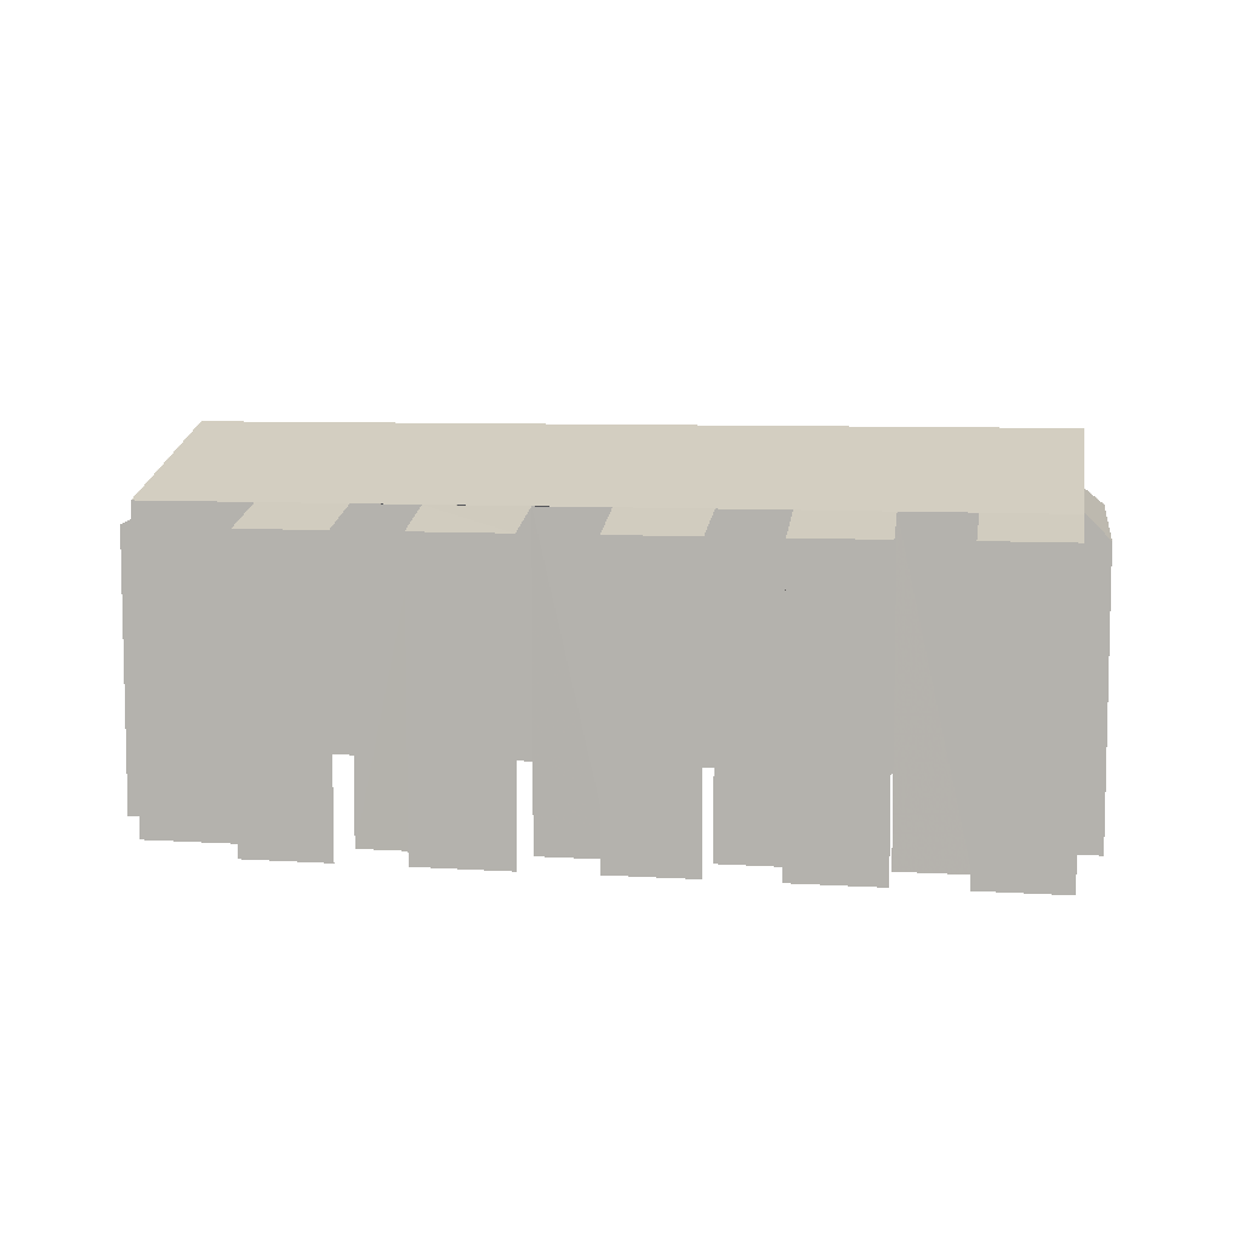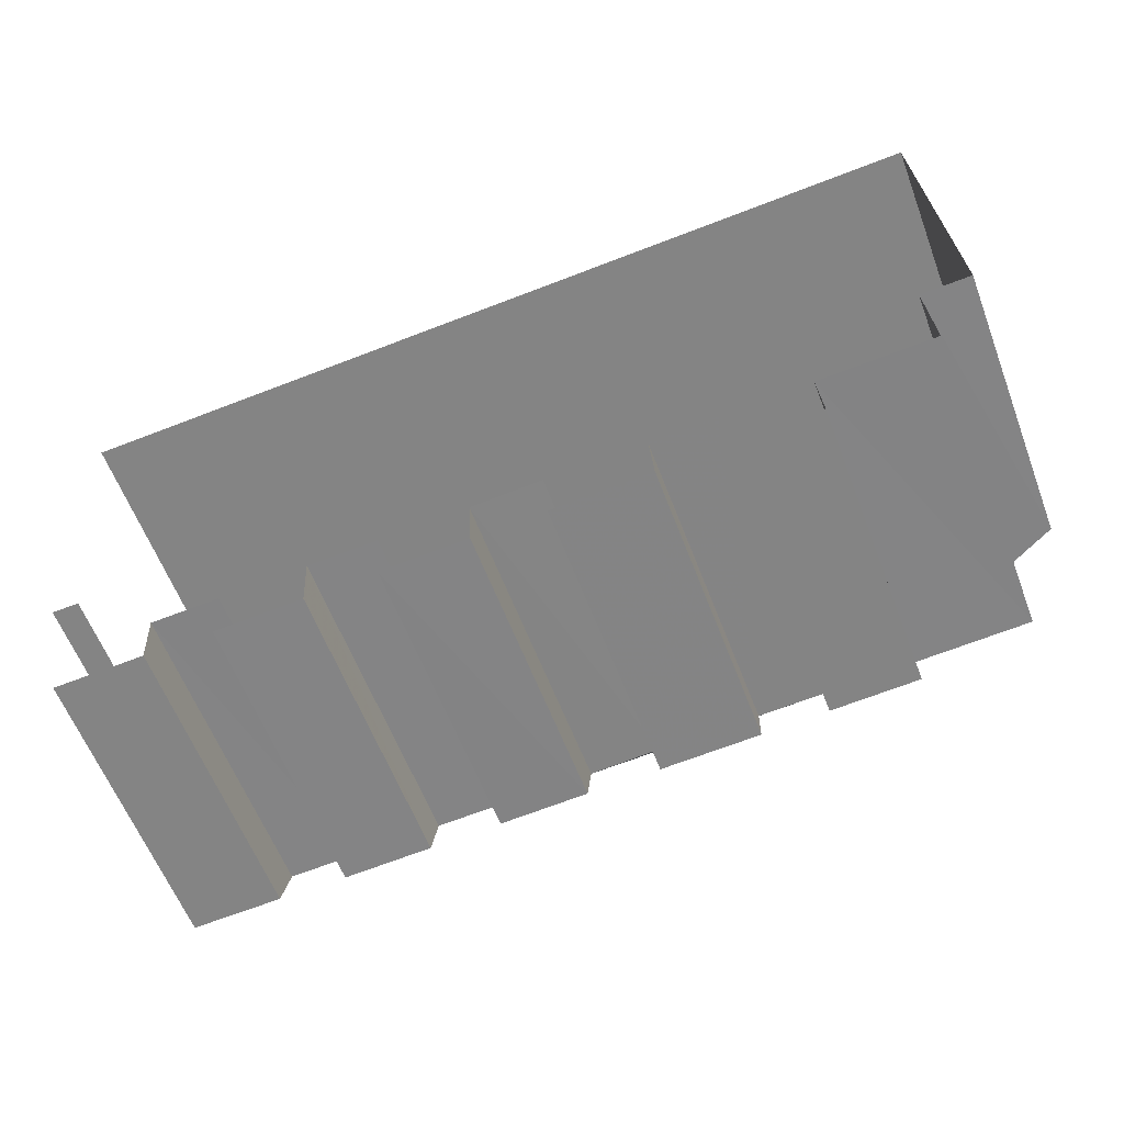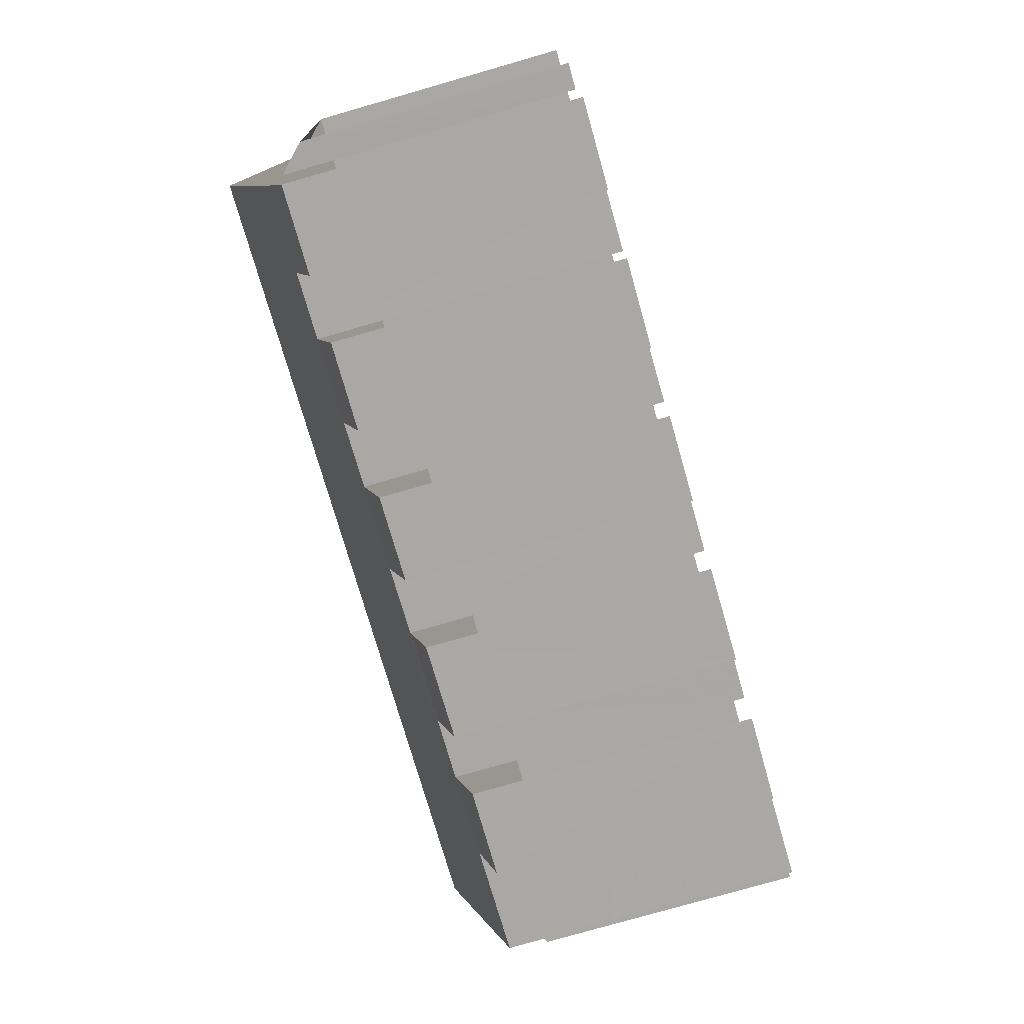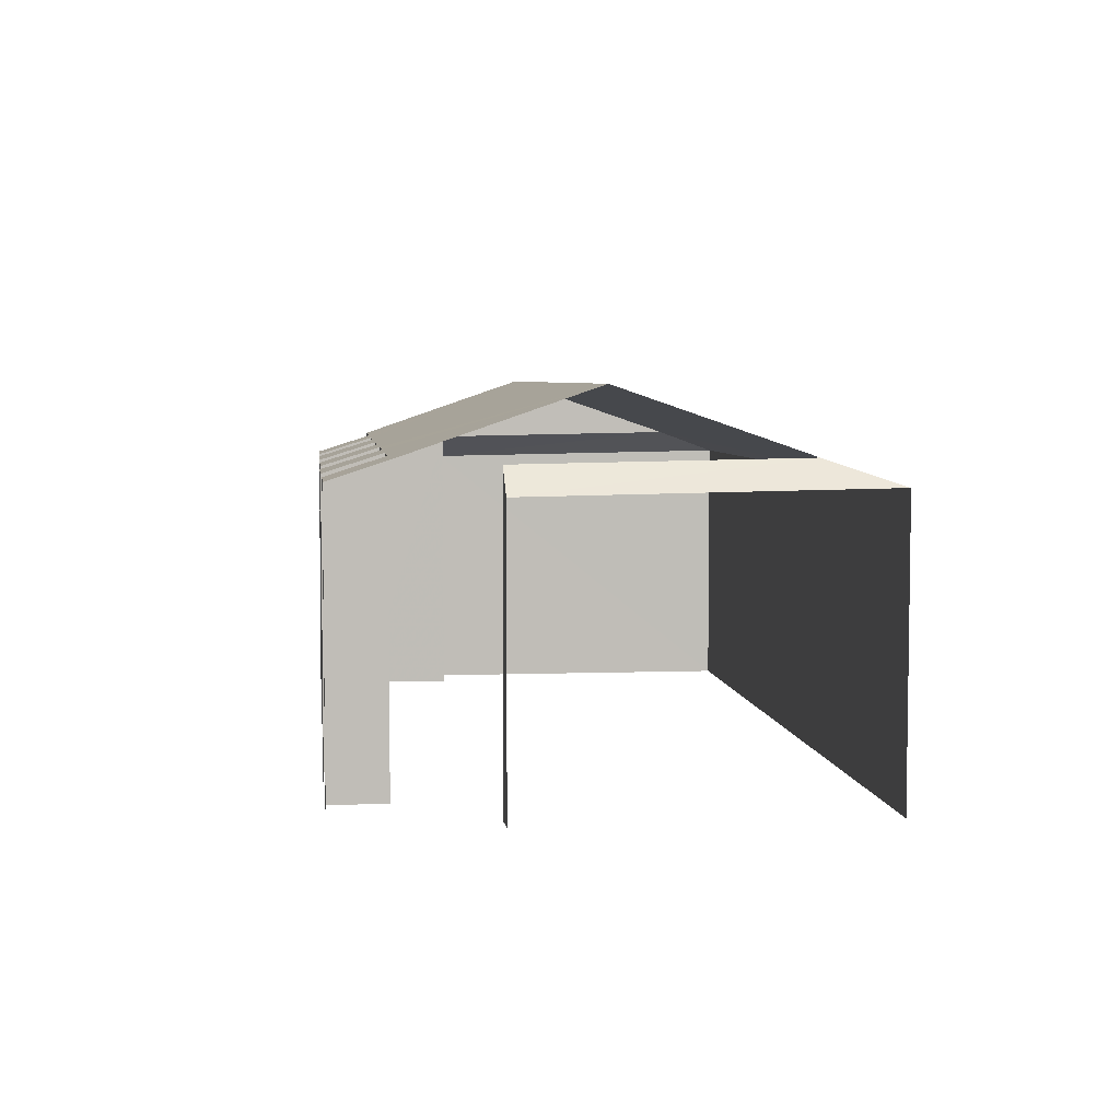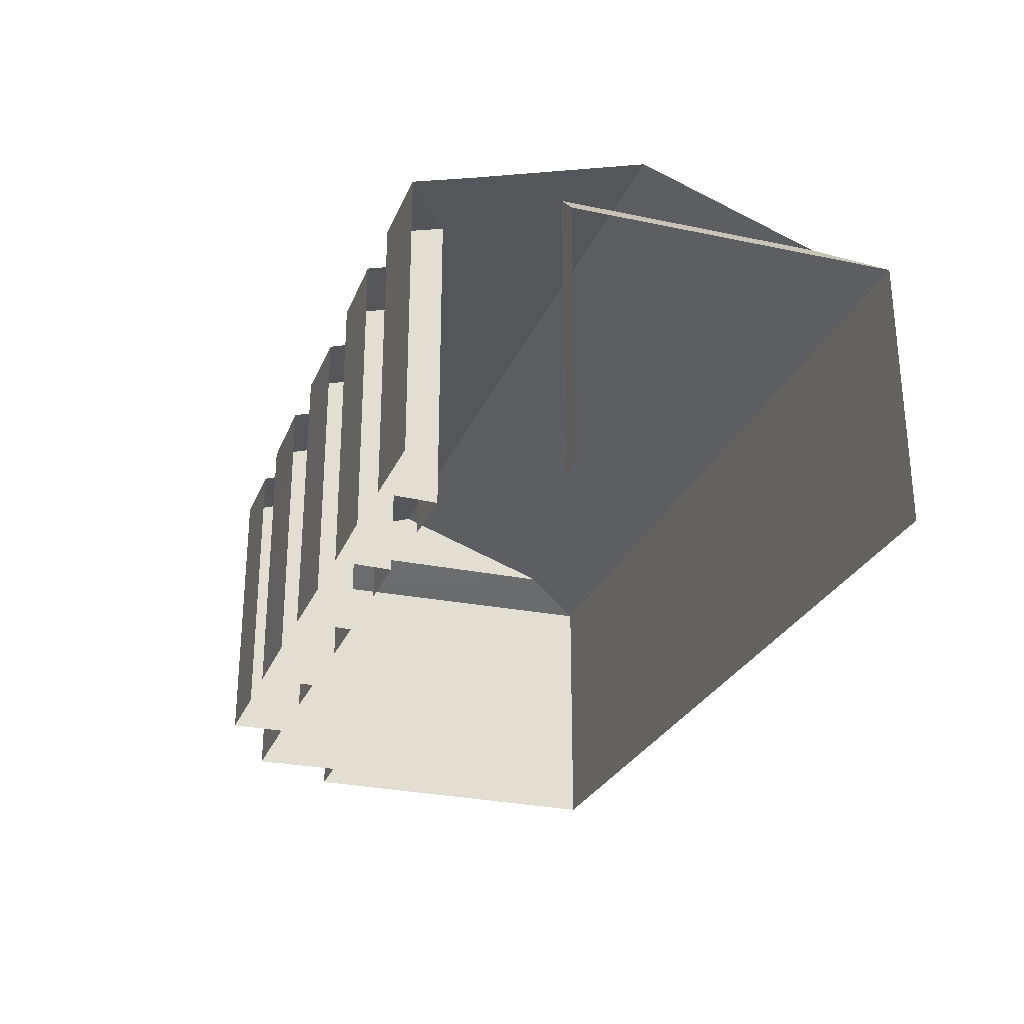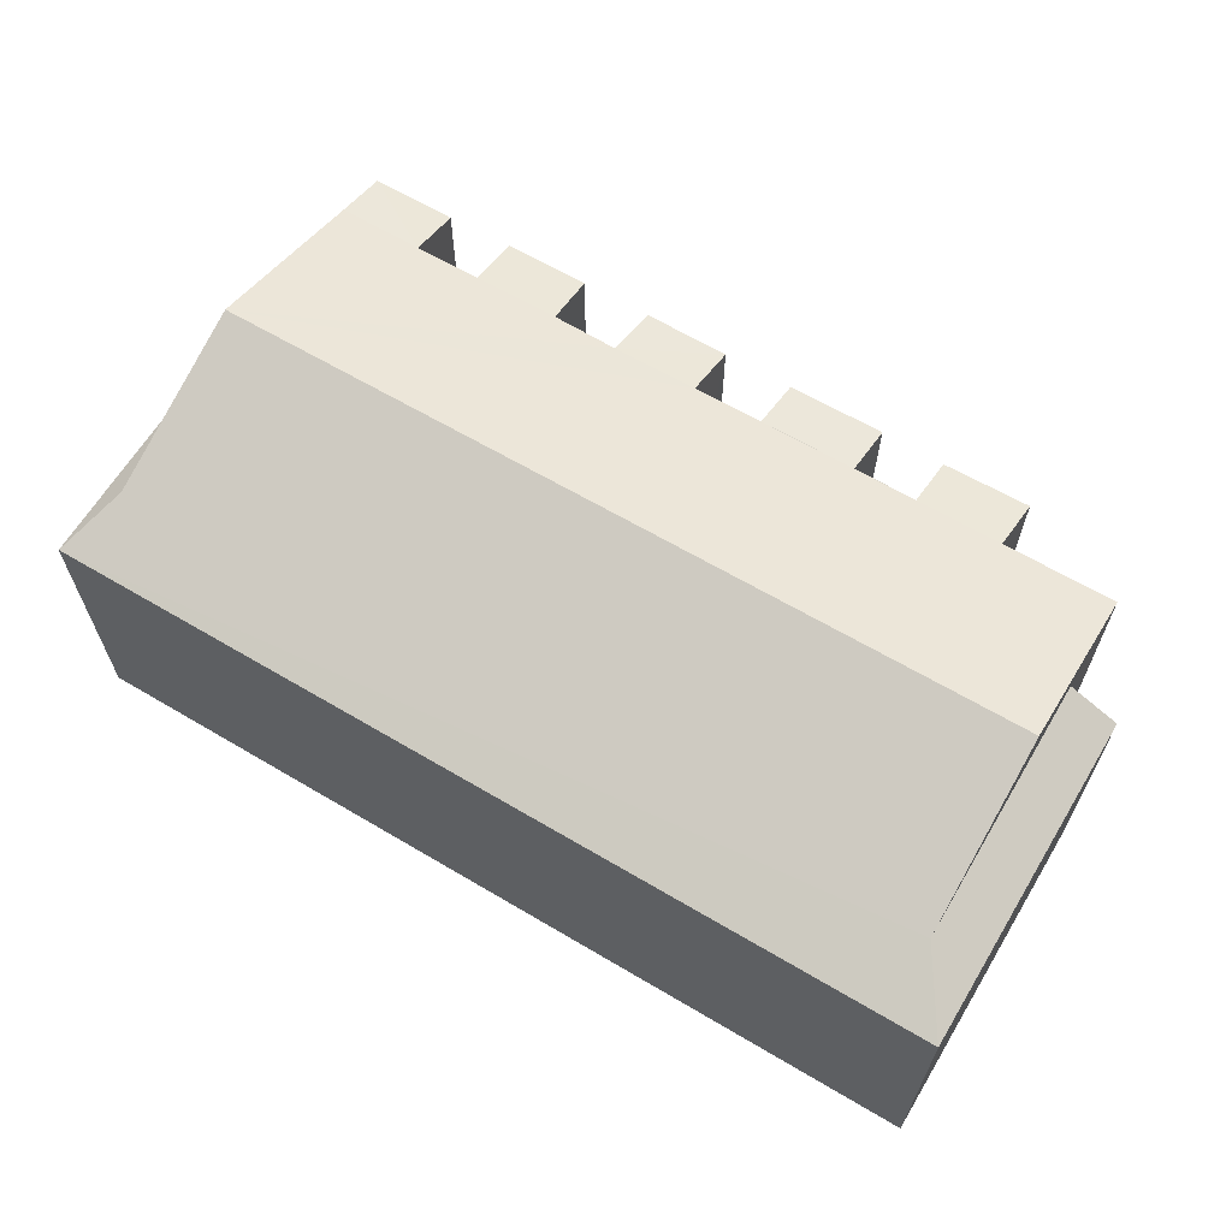
<metadata>
{"format":"obj","ext":"obj","renderer":"f3d","projection":"perspective","resolution":1024,"background":"white","views":[{"elev":7.3,"azim":7.3,"up":"+Z"},{"elev":-60.0,"azim":-159.2,"up":"+Y"},{"elev":-78.1,"azim":106.0,"up":"+Y"},{"elev":5.0,"azim":80.2,"up":"+Z"},{"elev":-27.1,"azim":67.7,"up":"+Z"},{"elev":64.1,"azim":-152.3,"up":"+Z"}]}
</metadata>
<code>
v -3.737e+05 -1.051e+05 21.67
v -3.737e+05 -1.051e+05 21.66
v -3.737e+05 -1.051e+05 21.66
v -3.737e+05 -1.051e+05 21.67
v -3.737e+05 -1.051e+05 21.67
v -3.737e+05 -1.051e+05 21.66
v -3.737e+05 -1.051e+05 21.66
v -3.737e+05 -1.051e+05 21.67
v -3.737e+05 -1.051e+05 21.67
v -3.737e+05 -1.051e+05 21.66
v -3.737e+05 -1.051e+05 21.66
v -3.737e+05 -1.051e+05 21.67
v -3.737e+05 -1.051e+05 21.67
v -3.737e+05 -1.051e+05 21.67
v -3.737e+05 -1.051e+05 21.67
v -3.737e+05 -1.051e+05 21.66
v -3.737e+05 -1.051e+05 21.67
v -3.737e+05 -1.051e+05 21.67
v -3.737e+05 -1.051e+05 21.67
v -3.737e+05 -1.051e+05 21.67
v -3.737e+05 -1.051e+05 21.67
v -3.737e+05 -1.051e+05 21.67
v -3.737e+05 -1.051e+05 21.67
v -3.737e+05 -1.051e+05 21.67
v -3.737e+05 -1.051e+05 21.67
v -3.737e+05 -1.051e+05 21.67
v -3.737e+05 -1.051e+05 28.33
v -3.737e+05 -1.051e+05 28.75
v -3.737e+05 -1.051e+05 28.33
v -3.737e+05 -1.051e+05 28.75
v -3.737e+05 -1.051e+05 28.75
v -3.737e+05 -1.051e+05 28.18
v -3.737e+05 -1.051e+05 28.05
v -3.737e+05 -1.051e+05 28.64
v -3.737e+05 -1.051e+05 28.05
v -3.737e+05 -1.051e+05 28.75
v -3.737e+05 -1.051e+05 28.64
v -3.737e+05 -1.051e+05 28.18
v -3.737e+05 -1.051e+05 28.33
v -3.737e+05 -1.051e+05 28.33
v -3.737e+05 -1.051e+05 28.75
v -3.737e+05 -1.051e+05 28.75
v -3.737e+05 -1.051e+05 30.19
v -3.737e+05 -1.051e+05 30.2
v -3.737e+05 -1.051e+05 28.33
v -3.737e+05 -1.051e+05 28.33
v -3.737e+05 -1.051e+05 28.75
v -3.737e+05 -1.051e+05 28.75
v -3.737e+05 -1.051e+05 28.75
v -3.737e+05 -1.051e+05 28.33
v -3.737e+05 -1.051e+05 28.75
v -3.737e+05 -1.051e+05 28.33
v -3.737e+05 -1.051e+05 28.75
v -3.737e+05 -1.051e+05 28.75
v -3.737e+05 -1.051e+05 28.75
v -3.737e+05 -1.051e+05 28.33
v -3.737e+05 -1.051e+05 28.33
f 1 2 3
f 4 2 5
f 3 6 7
f 8 5 9
f 10 7 11
f 12 9 13
f 14 10 11
f 15 16 17
f 18 19 20
f 16 7 10
f 19 21 2
f 9 21 13
f 19 22 20
f 23 24 25
f 1 24 23
f 22 2 1
f 26 16 15
f 24 3 26
f 1 3 24
f 21 5 2
f 26 3 7
f 9 5 21
f 26 7 16
f 22 19 2
f 35 6 3
f 38 35 3
f 11 7 50
f 43 37 36
f 37 51 7
f 7 51 50
f 43 51 37
f 16 40 17
f 16 41 40
f 24 46 25
f 24 47 46
f 22 30 27
f 20 22 27
f 21 56 13
f 21 53 56
f 27 28 29
f 27 30 28
f 31 32 33
f 34 31 33
f 35 36 37
f 35 38 36
f 39 40 41
f 42 39 41
f 32 31 38
f 43 36 44
f 44 36 31
f 31 36 38
f 45 46 47
f 48 45 47
f 49 50 51
f 49 52 50
f 41 49 43
f 42 41 43
f 49 51 43
f 47 42 43
f 48 47 43
f 44 48 43
f 44 53 48
f 54 55 44
f 44 55 53
f 55 56 53
f 55 57 56
f 45 48 1
f 23 45 1
f 26 47 24
f 26 42 47
f 32 3 2
f 32 38 3
f 29 19 18
f 29 28 19
f 27 18 20
f 27 29 18
f 39 15 17
f 40 39 17
f 33 2 4
f 33 32 2
f 48 30 1
f 1 30 22
f 48 53 30
f 28 53 21
f 28 21 19
f 30 53 28
f 9 54 8
f 9 55 54
f 41 10 49
f 41 16 10
f 52 49 10
f 14 52 10
f 57 12 13
f 56 57 13
f 5 33 4
f 5 34 33
f 45 23 25
f 46 45 25
f 35 37 7
f 6 35 7
f 5 8 34
f 31 34 44
f 34 54 44
f 8 54 34
f 52 14 11
f 50 52 11
f 57 55 9
f 12 57 9
f 39 42 26
f 15 39 26

</code>
